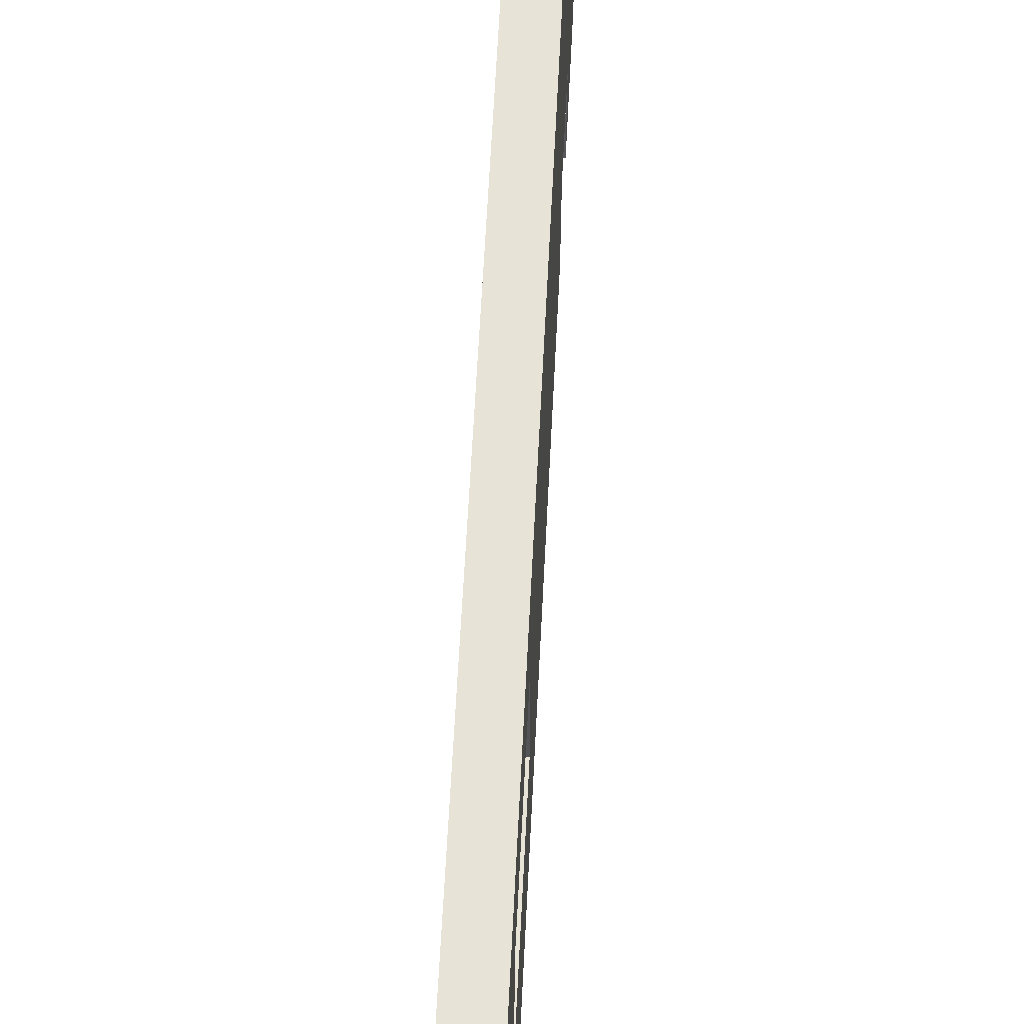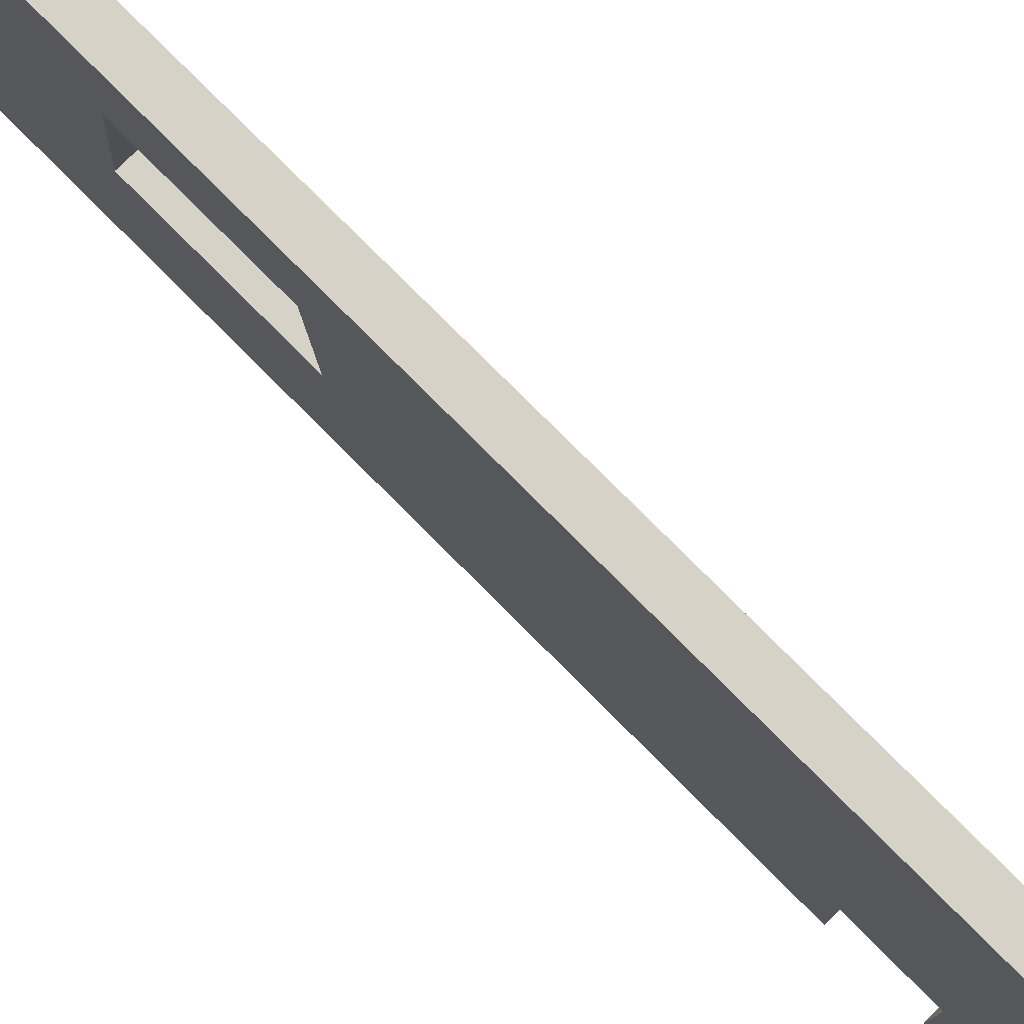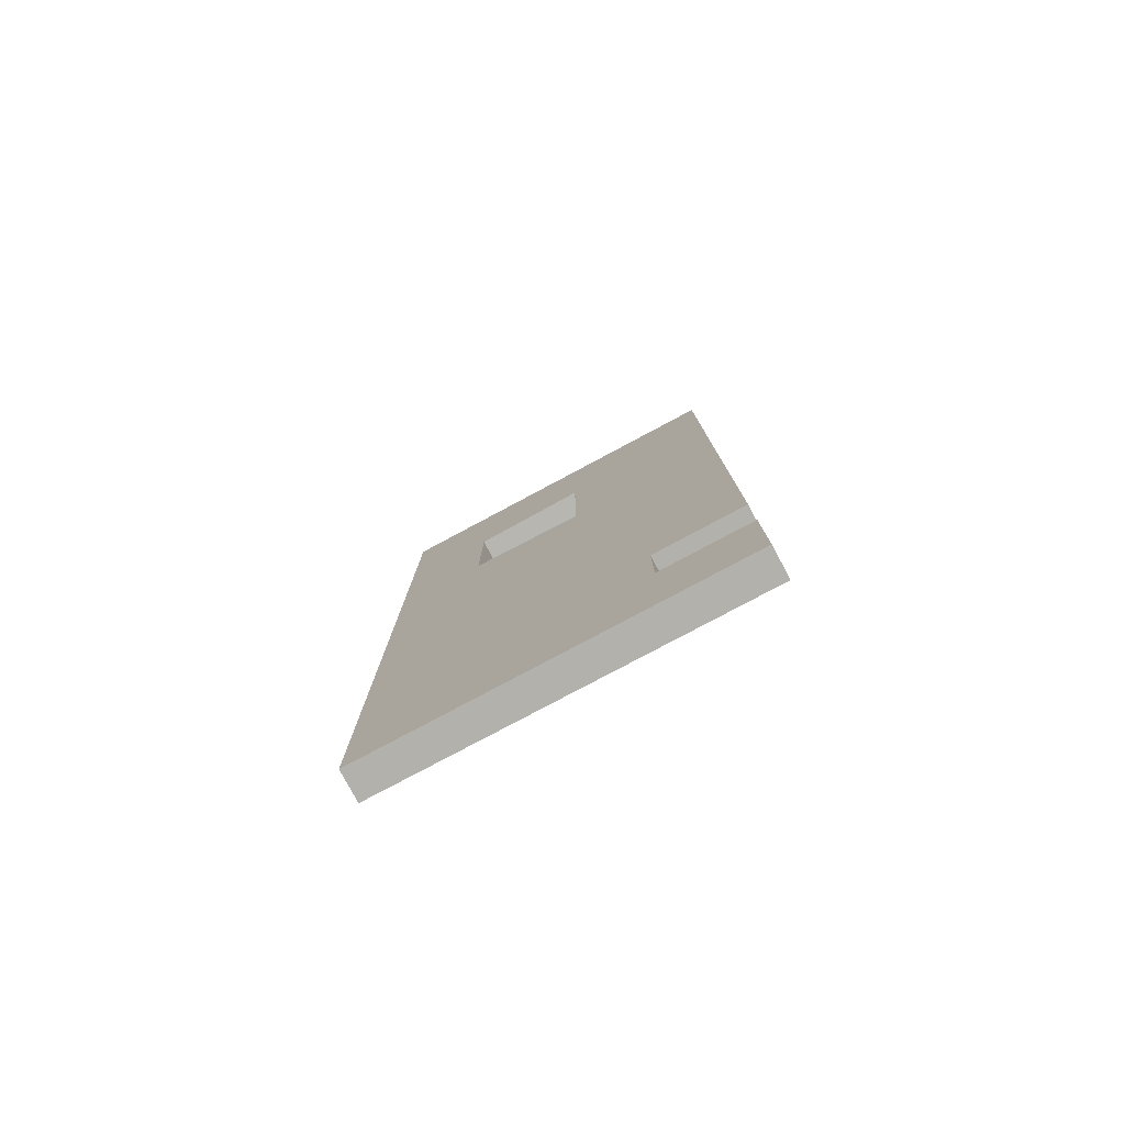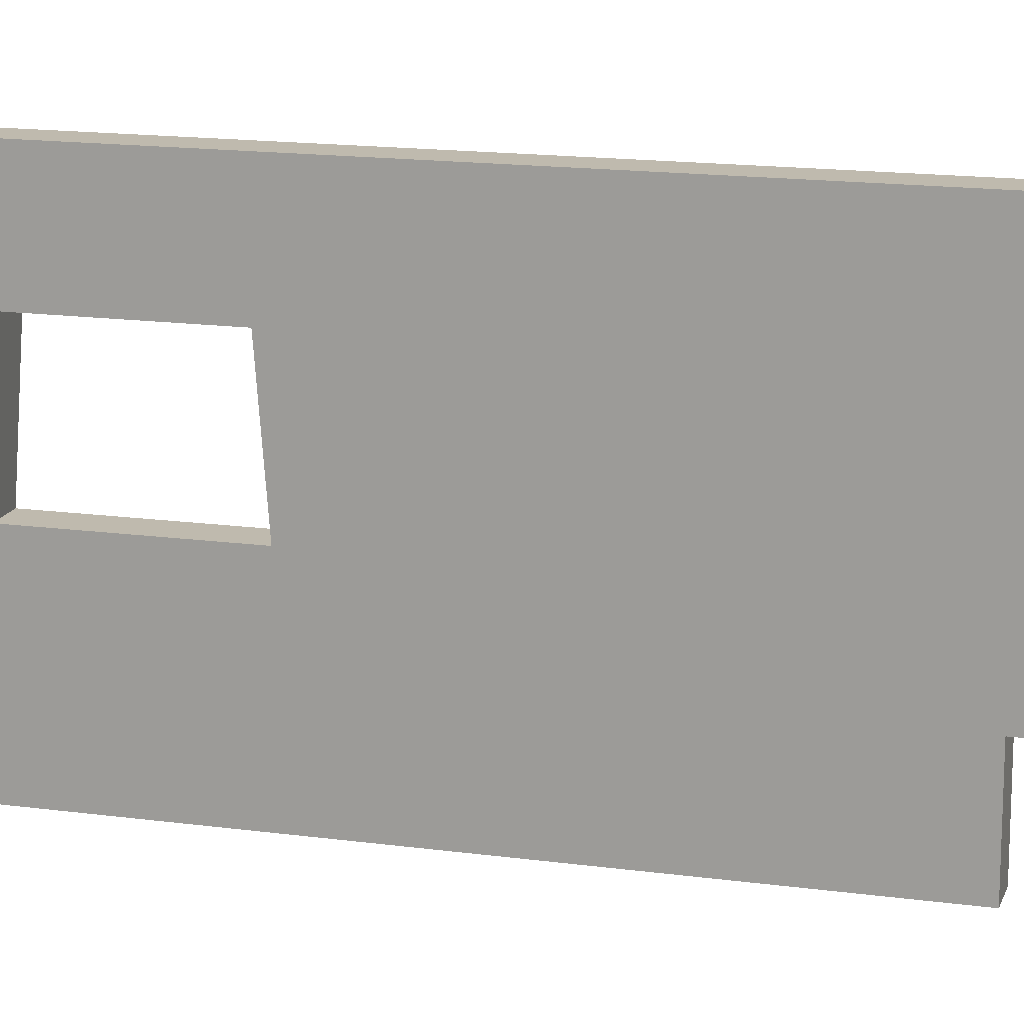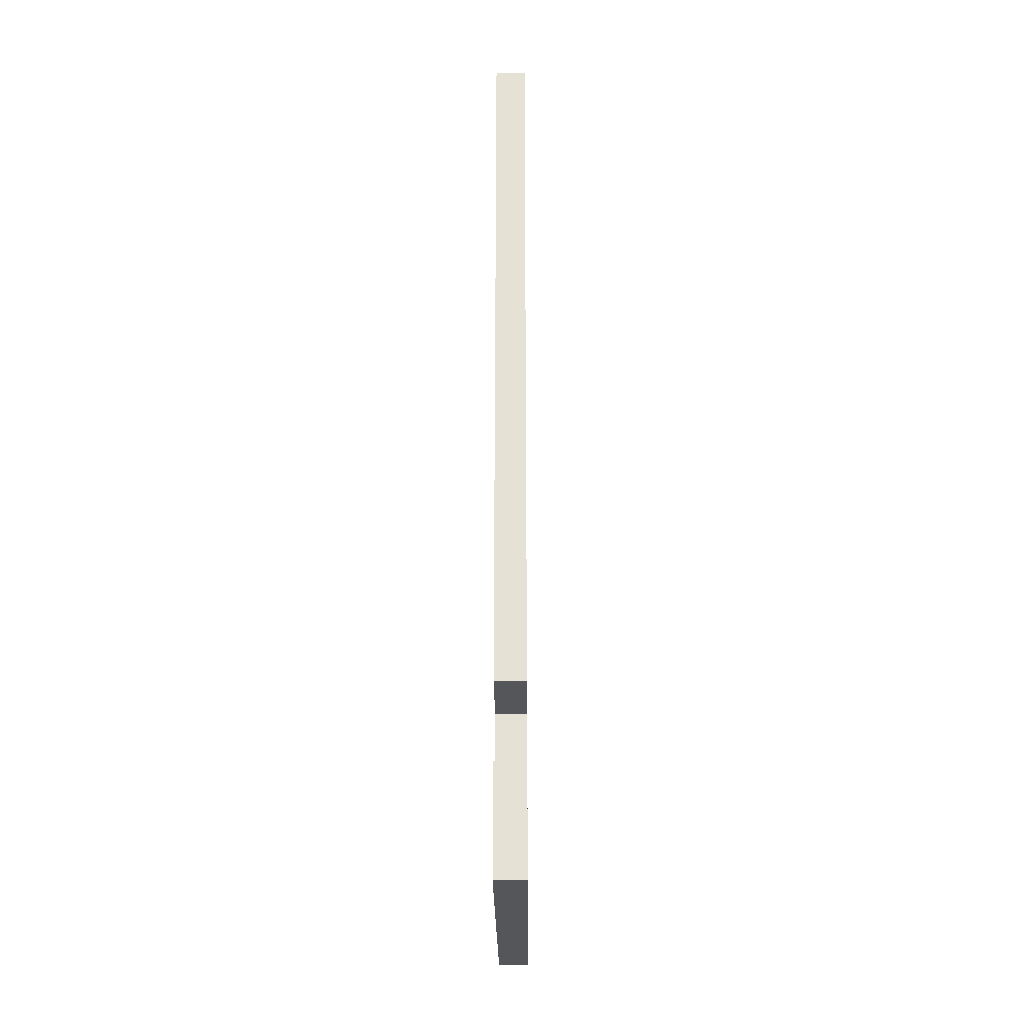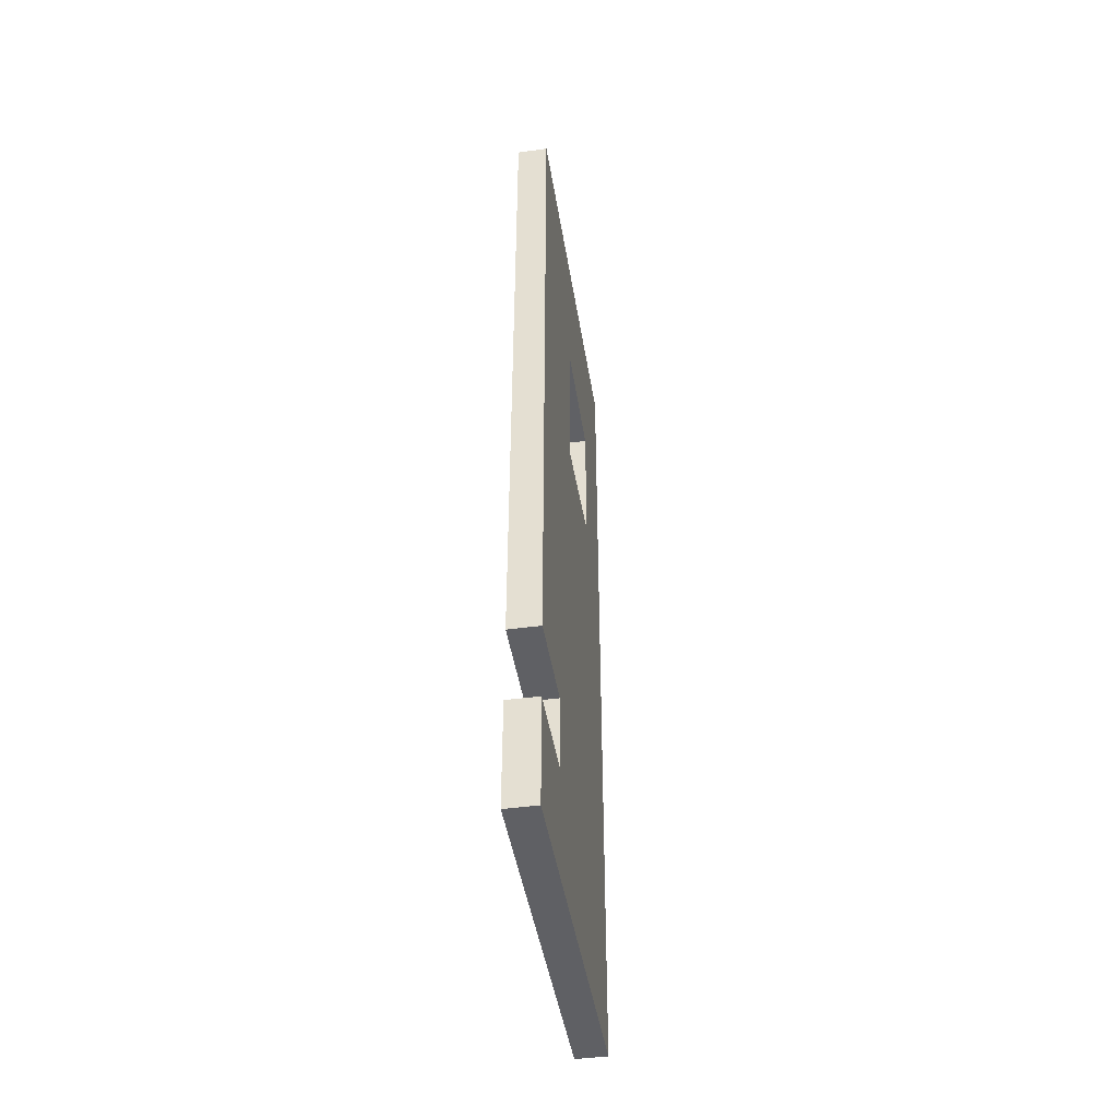
<metadata>
{"format":"obj","ext":"obj","renderer":"f3d","projection":"perspective","resolution":1024,"background":"white","views":[{"elev":62.7,"azim":2.9,"up":"+Y"},{"elev":78.2,"azim":135.1,"up":"+Y"},{"elev":-79.0,"azim":-61.9,"up":"+Z"},{"elev":15.7,"azim":106.0,"up":"+Y"},{"elev":-25.8,"azim":0.5,"up":"+Z"},{"elev":-44.9,"azim":9.0,"up":"+Z"}]}
</metadata>
<code>
g default
v 7.047 0 87
v 9.047 0 87
v 7.047 24 87
v 9.047 24 87
v 7.047 24 29
v 9.047 24 29
v 7.047 0 29
v 9.047 0 29
v 9.047 24 66.32
v 7.047 24 66.32
v 7.047 0 66.32
v 9.047 0 66.32
v 9.047 24 76.46
v 7.047 24 76.46
v 7.047 0 76.46
v 9.047 0 76.46
v 9.047 9.054 75.56
v 9.047 9.054 87
v 7.047 9.054 87
v 7.047 9.054 75.56
v 7.047 9.054 67.22
v 7.047 6 29
v 9.047 6 29
v 9.047 9.054 67.22
v 9.047 22.03 73.98
v 9.047 22.03 87
v 7.047 22.03 87
v 7.047 22.03 73.98
v 7.047 22.03 68.8
v 7.047 22.03 29
v 9.047 22.03 29
v 9.047 22.03 68.8
v 9.047 18.01 75.97
v 9.047 18.01 87
v 7.047 18.01 87
v 7.047 18.01 75.97
v 7.047 18.01 66.81
v 7.047 18.01 29
v 9.047 18.01 29
v 9.047 18.01 66.81
v 9.047 10.43 66.24
v 9.047 10.43 76.54
v 9.047 10.43 87
v 7.047 10.43 87
v 7.047 10.43 76.54
v 7.047 10.43 66.24
v 7.047 10.43 29
v 9.047 10.43 29
v 9.047 6 41
v 9.047 0 41
v 7.047 0 41
v 7.047 6 41
v 7.047 10.43 41
v 7.047 18.01 41
v 7.047 22.03 41
v 7.047 24 41
v 9.047 24 41
v 9.047 22.03 41
v 9.047 18.01 41
v 9.047 10.43 41
v 9.047 6 36.04
v 9.047 0 36.04
v 7.047 0 36.04
v 7.047 6 36.04
v 7.047 10.43 36.04
v 7.047 18.01 36.04
v 7.047 22.03 36.04
v 7.047 24 36.04
v 9.047 24 36.04
v 9.047 22.03 36.04
v 9.047 18.01 36.04
v 9.047 10.43 36.04
g pCube42
f 1 2 18 19
f 3 4 13 14
f 22 23 8 7
f 15 16 2 1
f 2 16 17 18
f 15 1 19 20
f 68 69 6 5
f 7 63 64 22
f 7 8 62 63
f 61 62 8 23
f 14 13 9 10
f 11 15 20 21
f 11 12 16 15
f 24 17 16 12
f 18 17 42 43
f 19 18 43 44
f 20 19 44 45
f 21 20 45 46
f 22 64 65 47
f 47 48 23 22
f 48 72 61 23
f 41 42 17 24
f 26 25 13 4
f 27 26 4 3
f 28 27 3 14
f 29 28 14 10
f 30 67 68 5
f 5 6 31 30
f 69 70 31 6
f 13 25 32 9
f 34 33 25 26
f 35 34 26 27
f 36 35 27 28
f 37 36 28 29
f 38 66 67 30
f 30 31 39 38
f 70 71 39 31
f 32 25 33 40
f 43 42 33 34
f 44 43 34 35
f 45 44 35 36
f 47 65 66 38
f 38 39 48 47
f 71 72 48 39
f 24 12 50 49
f 51 50 12 11
f 52 51 11 21
f 53 52 21 46
f 54 53 46 37
f 55 54 37 29
f 56 55 29 10
f 10 9 57 56
f 9 32 58 57
f 32 40 59 58
f 40 41 60 59
f 49 60 41 24
f 65 64 52 53
f 66 65 53 54
f 67 66 54 55
f 68 67 55 56
f 56 57 69 68
f 57 58 70 69
f 58 59 71 70
f 59 60 72 71
f 61 72 60 49
f 40 33 36 37
f 41 40 37 46
f 33 42 45 36
f 42 41 46 45
f 49 50 51 52
f 61 49 52 64
f 62 61 64 63

</code>
